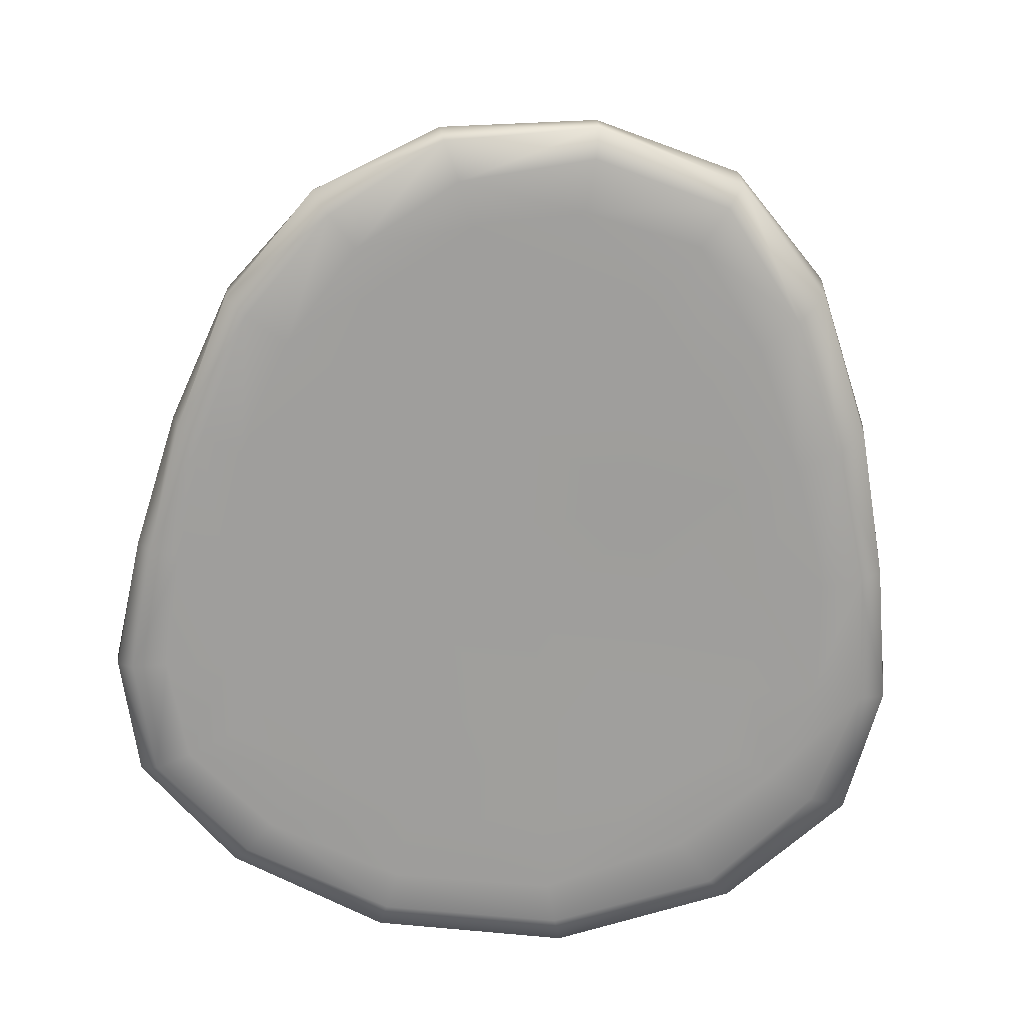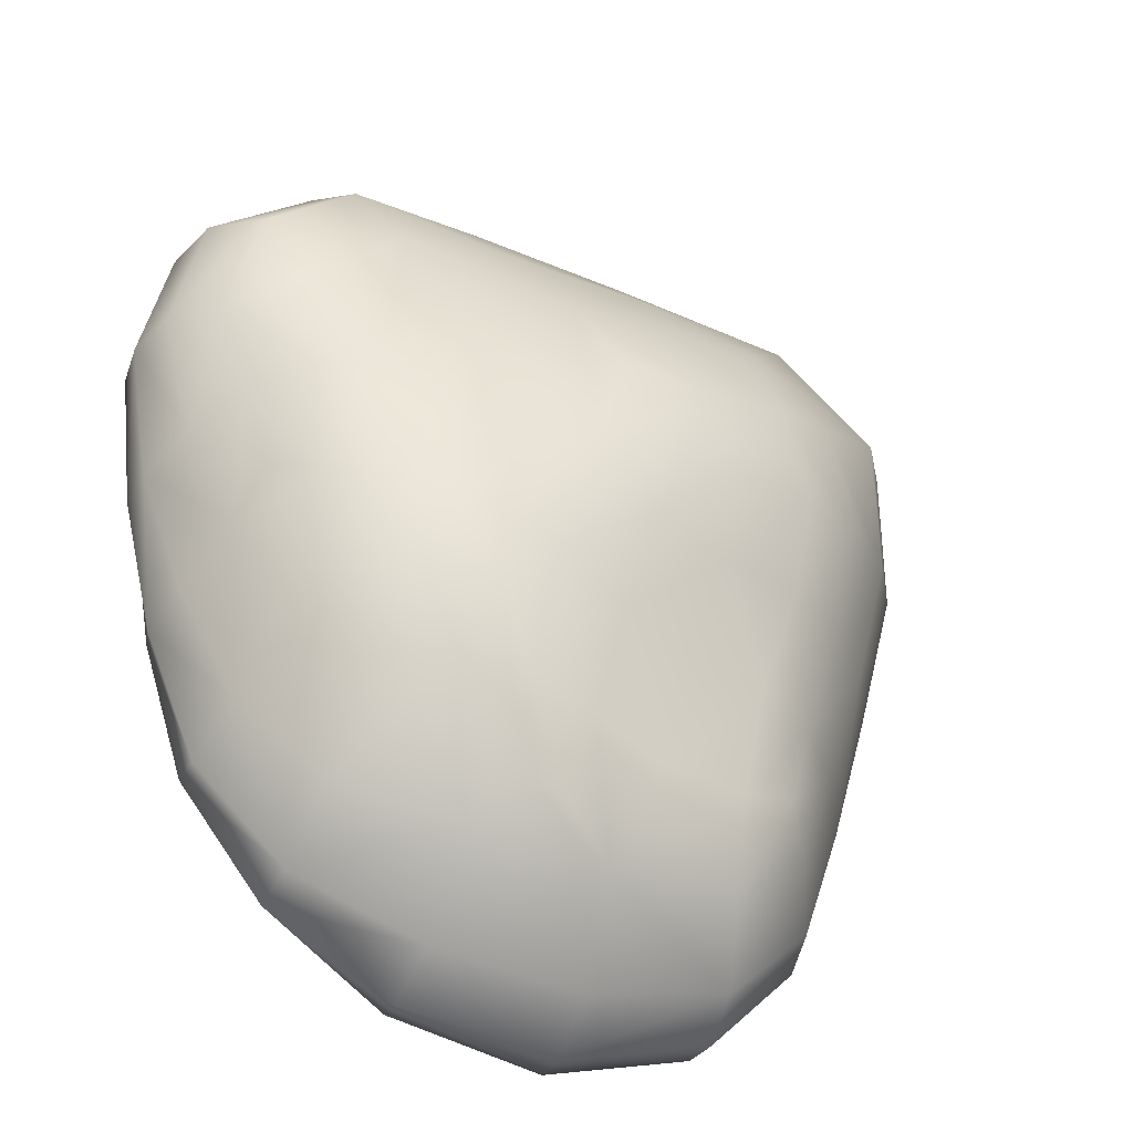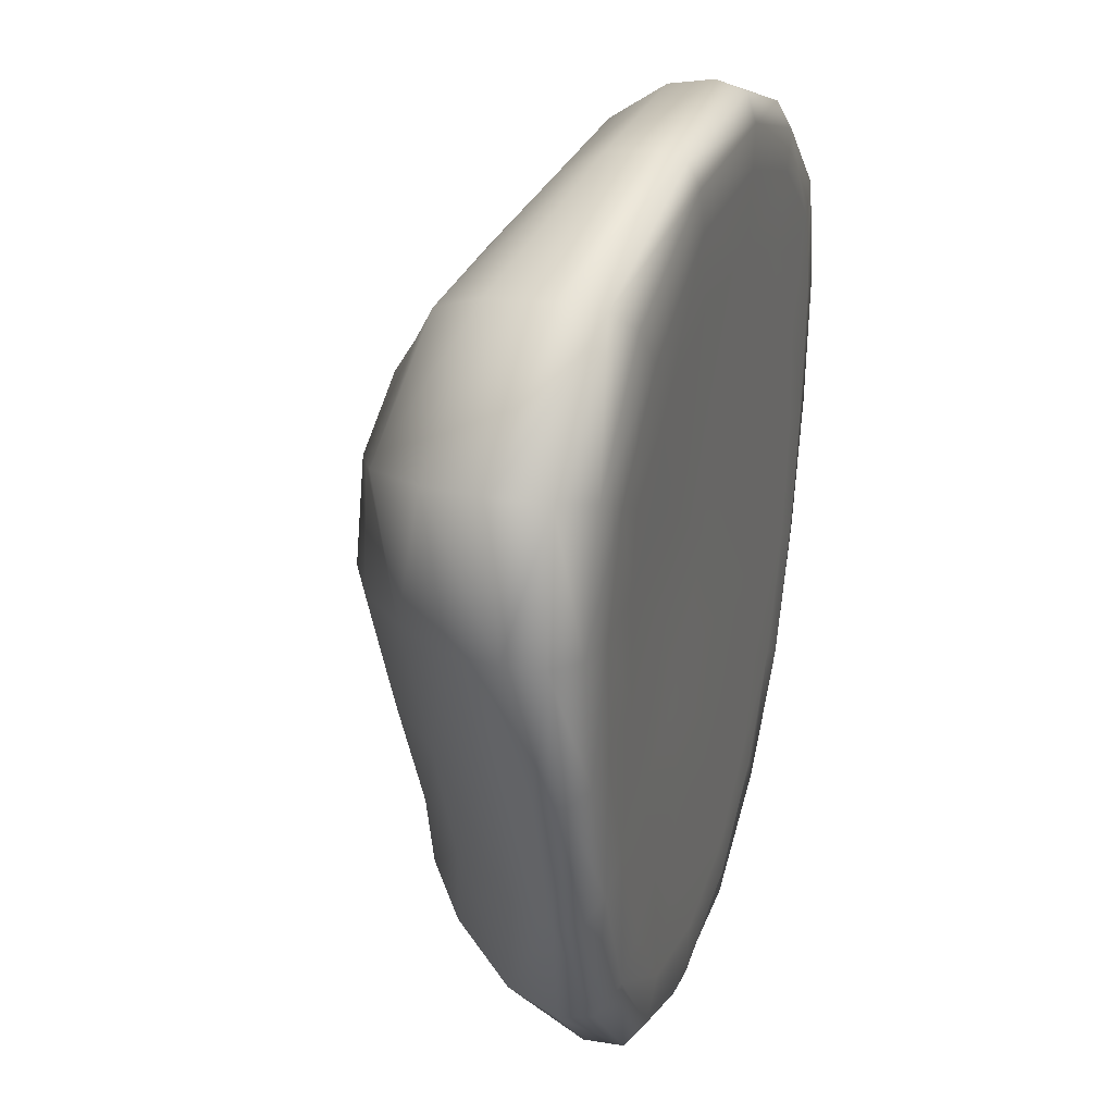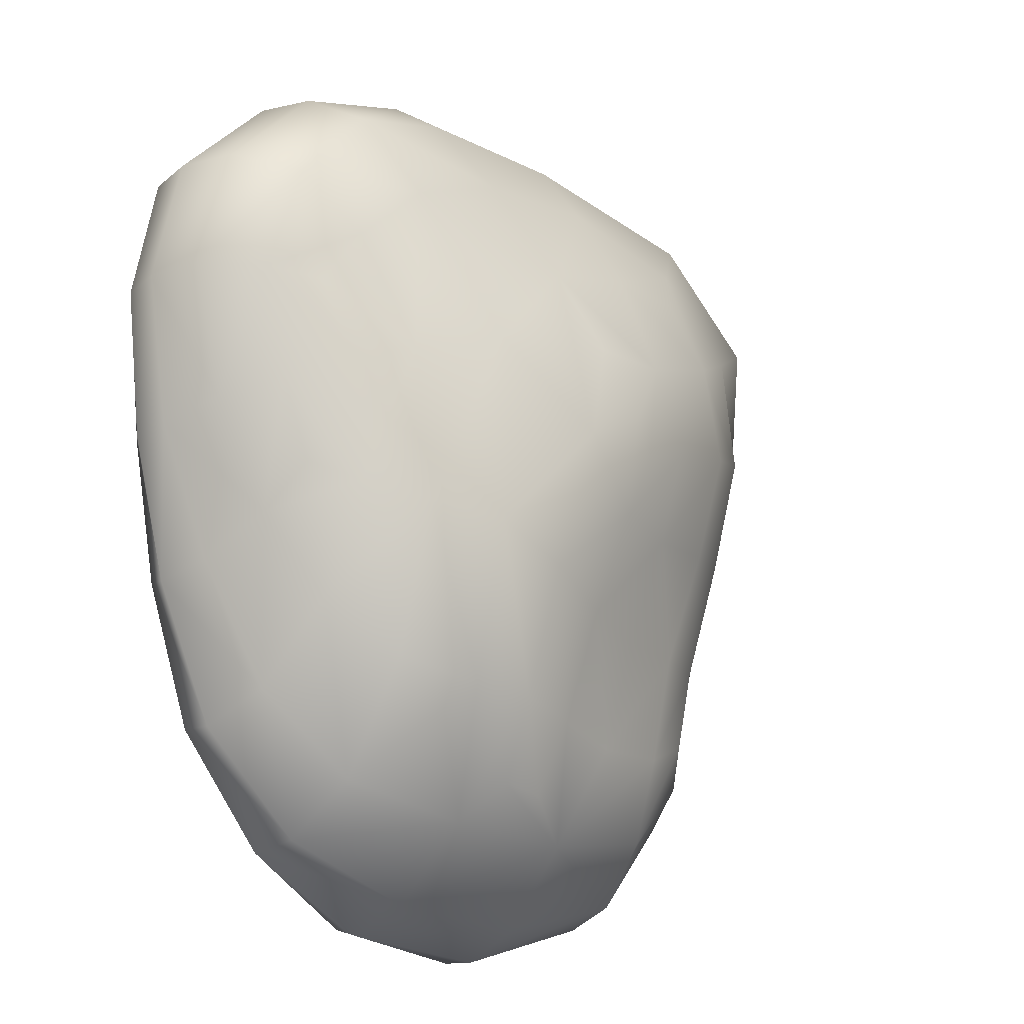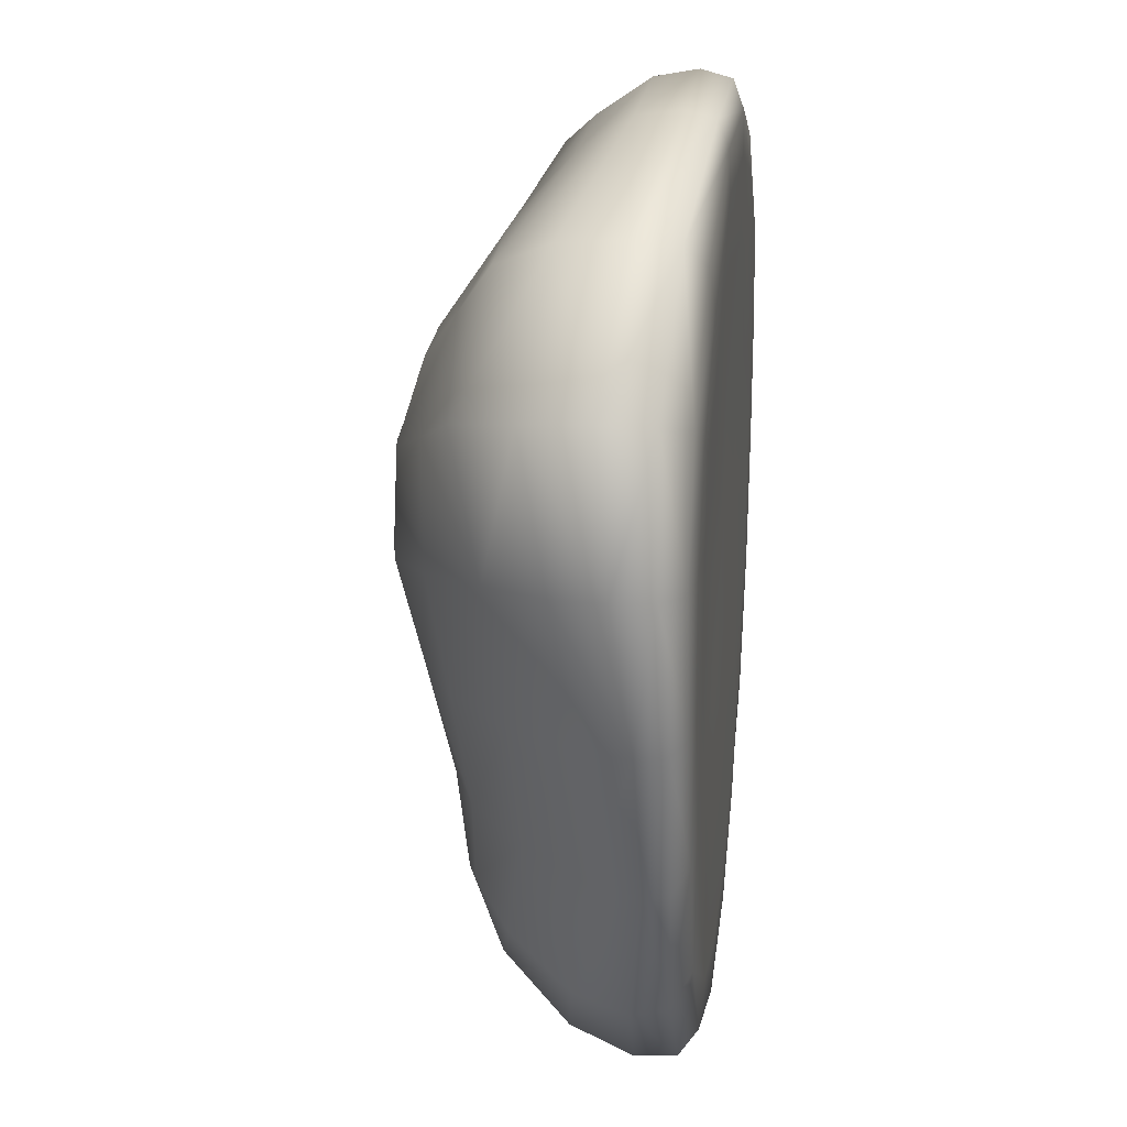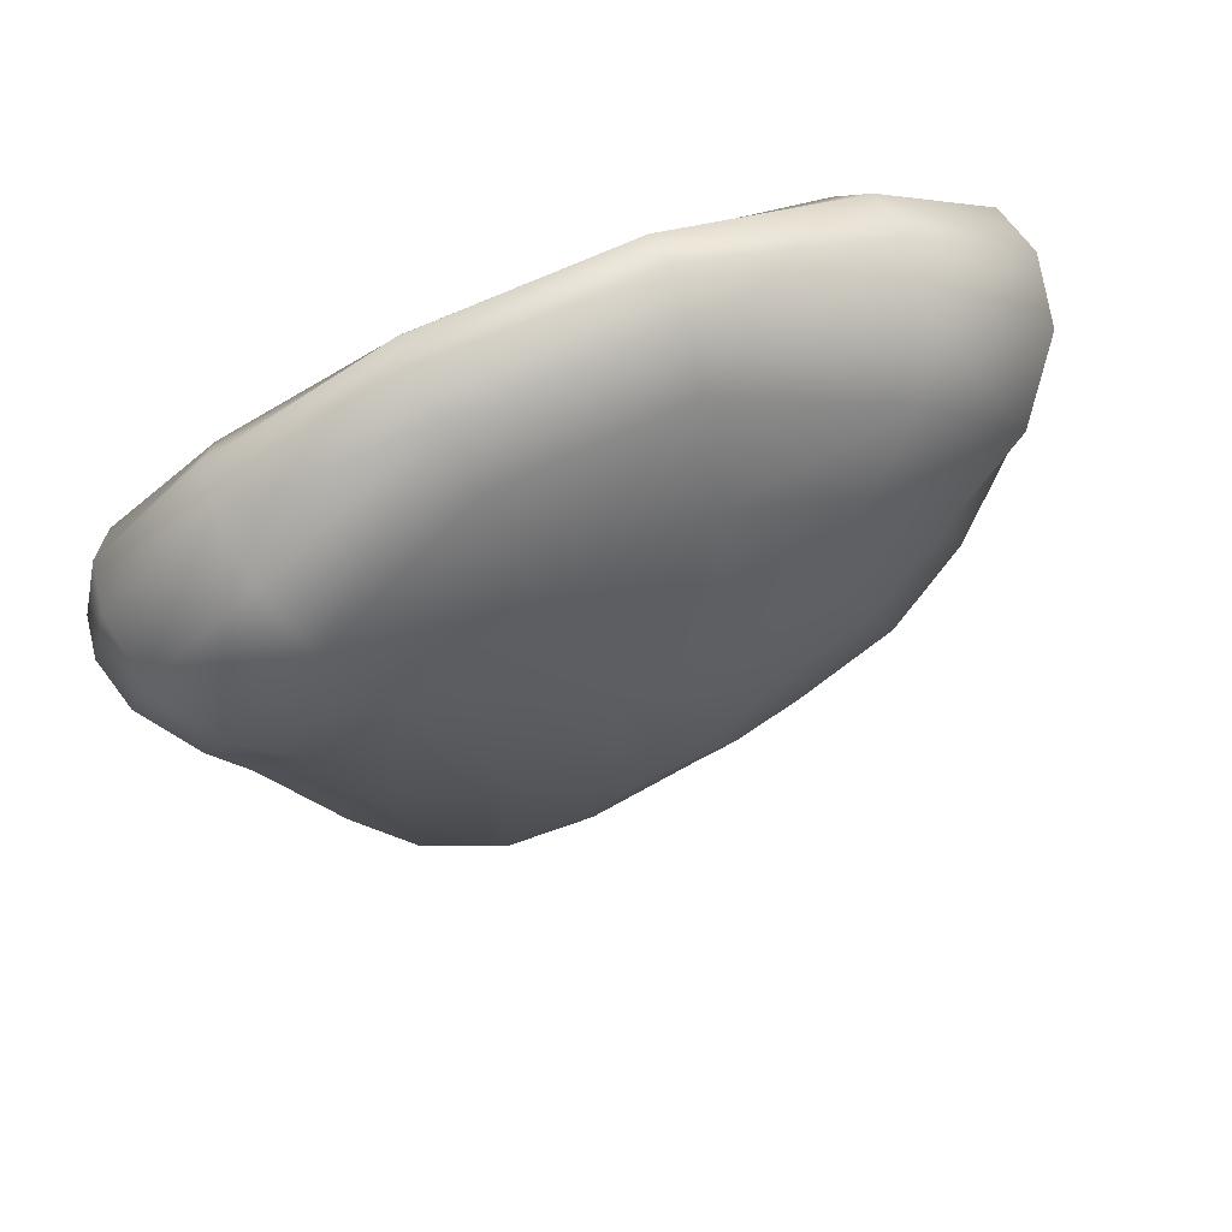
<metadata>
{"format":"obj","ext":"obj","renderer":"f3d","projection":"perspective","resolution":1024,"background":"white","views":[{"elev":-71.0,"azim":175.6,"up":"+Y"},{"elev":-38.1,"azim":151.6,"up":"+Z"},{"elev":28.8,"azim":-71.6,"up":"+Z"},{"elev":-16.0,"azim":132.6,"up":"+Z"},{"elev":21.5,"azim":-82.4,"up":"+Z"},{"elev":74.5,"azim":157.0,"up":"+Z"}]}
</metadata>
<code>
v -0.182 -1.943 1.12
v -0.4704 -1.951 1.11
v -0.6095 -2.076 1.29
v -0.2045 -2.162 1.441
v -0.5792 -1.884 0.8717
v -0.2132 -1.812 0.7614
v -0.8502 -2.009 0.9935
v 1.236 -2.24 0.8443
v 1.086 -2.132 0.8111
v 0.976 -2.076 0.9841
v 1.163 -2.157 1.173
v 0.7118 -2.068 1.215
v 0.5138 -1.871 0.7028
v 0.1834 -1.919 1.029
v 0.273 -2.136 1.391
v 0.8287 -1.964 0.6069
v -0.0617 -1.778 0.5323
v -0.148 -1.795 0.4154
v -0.353 -1.823 0.4766
v 0.1593 -1.784 0.4349
v -0.07158 -1.827 0.2123
v 0.06947 -1.814 0.7626
v -0.3338 -1.897 0.1724
v 1.148 -2.237 0.498
v 1.067 -2.208 0.2199
v 0.9528 -2.074 0.1546
v 0.9971 -2.083 0.5495
v -0.3929 -2.822 -0.6502
v -0.2628 -2.822 -0.4771
v -0.3465 -2.822 -0.2498
v -0.5959 -2.822 -0.3833
v -0.02427 -2.822 -0.5016
v -0.09039 -2.822 -0.7449
v -0.01781 -2.822 -0.1967
v -0.4764 -2.066 -0.5567
v -0.6844 -2.12 -0.4819
v -0.7646 -2.126 -0.1962
v -0.5342 -2.037 -0.1992
v -0.8882 -2.819 0.7257
v -0.8599 -2.821 0.9857
v -0.9943 -2.821 1.061
v -1.111 -2.82 0.7102
v -0.602 -2.821 1.142
v -0.697 -2.822 1.353
v -0.5547 -2.818 0.8221
v 0.7065 -2.822 1.16
v 0.9574 -2.821 1.03
v 1.115 -2.82 1.132
v 0.8104 -2.819 1.39
v 0.9893 -2.821 0.767
v 0.6853 -2.821 0.8285
v 1.208 -2.82 0.7857
v 0.2287 -2.822 -0.8824
v 0.1617 -2.822 -0.7542
v -0.1448 -2.822 -0.9582
v 0.2662 -2.822 -0.5603
v 0.4947 -2.822 -0.6731
v 0.325 -2.822 -0.2437
v 0.6183 -2.822 -0.3391
v 0.3437 -2.822 0.1213
v 0.6917 -2.822 0.04408
v -0.05342 -2.821 0.145
v -0.09593 -2.819 0.518
v 0.3226 -2.821 0.5094
v -0.4471 -2.819 0.08092
v -0.5151 -2.816 0.4492
v -0.754 -2.821 -0.02556
v -0.877 -2.819 0.358
v -0.9566 -2.822 -0.1186
v -1.095 -2.821 0.3064
v -0.7801 -2.822 -0.5328
v -0.9027 -2.812 -0.6368
v -1.089 -2.814 -0.1858
v -0.5399 -2.822 -0.8707
v -0.6229 -2.813 -1.007
v -0.1647 -2.817 -1.138
v -0.1688 -2.777 -1.238
v -0.6681 -2.751 -1.08
v 0.2834 -2.821 -1.03
v 0.3426 -2.799 -1.158
v 0.6134 -2.822 -0.7772
v 0.7124 -2.811 -0.8814
v 0.8307 -2.822 -0.4333
v 0.9732 -2.818 -0.5161
v 0.9684 -2.822 -0.03246
v 1.108 -2.822 -0.07729
v 1.013 -2.822 0.3891
v 1.176 -2.821 0.3703
v 0.7124 -2.822 0.4443
v 0.2954 -2.822 0.9177
v 0.3015 -2.822 1.307
v -0.1383 -2.821 0.9217
v -0.1812 -2.822 1.31
v -0.2236 -2.822 1.564
v 0.3357 -2.822 1.561
v -0.2629 -2.819 1.709
v 0.3643 -2.818 1.698
v -0.8221 -2.81 1.504
v -0.9022 -2.747 1.585
v -0.2881 -2.785 1.8
v -1.156 -2.806 1.144
v -1.293 -2.721 1.2
v -1.286 -2.807 0.7292
v -1.382 -2.734 0.7447
v -1.228 -2.813 0.2795
v -1.303 -2.765 0.2608
v -1.182 -2.767 -0.2356
v -1.187 -2.68 -0.2529
v -1.313 -2.666 0.251
v -0.9901 -2.752 -0.7161
v -0.9855 -2.633 -0.7541
v -0.6609 -2.612 -1.097
v -0.6034 -2.401 -1.035
v -0.9239 -2.448 -0.7254
v -0.1624 -2.653 -1.243
v -0.1257 -2.424 -1.151
v 0.3621 -2.691 -1.185
v 0.367 -2.465 -1.103
v 0.7765 -2.734 -0.9458
v 0.7775 -2.558 -0.9211
v 1.049 -2.783 -0.5695
v 1.054 -2.667 -0.5739
v 1.192 -2.806 -0.1055
v 1.221 -2.722 -0.1133
v 1.277 -2.809 0.3606
v 1.33 -2.741 0.3581
v 1.328 -2.805 0.8112
v 1.394 -2.729 0.8326
v 1.232 -2.806 1.201
v 1.301 -2.726 1.24
v 0.8898 -2.807 1.508
v 0.9413 -2.746 1.577
v 0.386 -2.783 1.787
v 0.3919 -2.678 1.814
v 0.9611 -2.599 1.599
v -0.2968 -2.684 1.827
v -0.2879 -2.544 1.802
v 0.3762 -2.532 1.79
v -0.9272 -2.6 1.605
v -0.9026 -2.394 1.58
v -1.333 -2.559 1.212
v -1.289 -2.345 1.189
v -1.404 -2.605 0.7452
v -1.353 -2.437 0.727
v -1.258 -2.51 0.2377
v -1.097 -2.288 0.224
v -1.189 -2.231 0.6896
v -1.124 -2.528 -0.2505
v -0.9594 -2.303 -0.2209
v -0.794 -2.237 -0.6058
v -0.5084 -2.177 -0.8383
v -0.05918 -2.154 -0.8993
v -0.1762 -2.029 -0.5656
v -0.8737 -2.084 0.2108
v -0.6375 -1.971 0.1916
v -0.9393 -2.026 0.6181
v -0.6738 -1.89 0.5499
v -0.2511 -1.976 -0.1909
v 0.01467 -1.902 -0.1349
v 0.08124 -1.979 -0.5083
v 0.2772 -1.837 -0.03584
v 0.3141 -1.941 -0.4663
v 0.5459 -1.835 0.06242
v 0.5346 -1.962 -0.4526
v 0.7857 -1.927 0.101
v 0.7782 -2.068 -0.3843
v 0.9715 -2.214 -0.2032
v 0.7667 -2.308 -0.7509
v 1.018 -2.448 -0.4765
v 0.3932 -2.182 -0.8609
v 1.123 -2.342 0.06697
v 1.191 -2.545 -0.06718
v 1.329 -2.609 0.3743
v 1.267 -2.416 0.4324
v 1.415 -2.597 0.8507
v 1.372 -2.423 0.863
v 1.329 -2.569 1.258
v 1.296 -2.358 1.247
v 0.9392 -2.387 1.575
v 0.8581 -2.193 1.471
v 0.336 -2.36 1.675
v -0.2559 -2.377 1.693
v -0.7985 -2.206 1.484
v -1.114 -2.131 1.122
v 0.1304 -2.068 -0.752
v 0.285 -2.064 -0.7328
g g Group55452_Group55452
f 1 2 3
f 3 4 1
f 5 2 1
f 1 6 5
f 3 2 5
f 5 7 3
f 8 9 10
f 10 11 8
f 12 13 14
f 14 15 12
f 16 13 12
f 12 10 16
f 6 17 18
f 18 19 6
f 17 20 21
f 21 18 17
f 20 17 6
f 6 22 20
f 19 18 21
f 21 23 19
f 24 25 26
f 26 27 24
f 28 29 30
f 30 31 28
f 32 29 28
f 28 33 32
f 30 29 32
f 32 34 30
f 35 36 37
f 37 38 35
f 39 40 41
f 41 42 39
f 41 40 43
f 43 44 41
f 43 40 39
f 39 45 43
f 46 47 48
f 48 49 46
f 50 47 46
f 46 51 50
f 48 47 50
f 50 52 48
f 53 54 33
f 33 55 53
f 56 54 53
f 53 57 56
f 33 54 56
f 56 32 33
f 58 56 57
f 57 59 58
f 32 56 58
f 58 34 32
f 60 58 59
f 59 61 60
f 34 58 60
f 60 62 34
f 63 62 60
f 60 64 63
f 65 62 63
f 63 66 65
f 34 62 65
f 65 30 34
f 67 65 66
f 66 68 67
f 30 65 67
f 67 31 30
f 69 67 68
f 68 70 69
f 31 67 69
f 69 71 31
f 72 71 69
f 69 73 72
f 74 71 72
f 72 75 74
f 31 71 74
f 74 28 31
f 55 74 75
f 75 76 55
f 28 74 55
f 55 33 28
f 77 76 75
f 75 78 77
f 79 76 77
f 77 80 79
f 55 76 79
f 79 53 55
f 81 79 80
f 80 82 81
f 53 79 81
f 81 57 53
f 83 81 82
f 82 84 83
f 57 81 83
f 83 59 57
f 85 83 84
f 84 86 85
f 59 83 85
f 85 61 59
f 87 85 86
f 86 88 87
f 61 85 87
f 87 89 61
f 51 89 87
f 87 50 51
f 64 89 51
f 51 90 64
f 61 89 64
f 64 60 61
f 91 90 51
f 51 46 91
f 92 90 91
f 91 93 92
f 64 90 92
f 92 63 64
f 45 92 93
f 93 43 45
f 63 92 45
f 45 66 63
f 94 93 91
f 91 95 94
f 43 93 94
f 94 44 43
f 96 94 95
f 95 97 96
f 44 94 96
f 96 98 44
f 99 98 96
f 96 100 99
f 101 98 99
f 99 102 101
f 44 98 101
f 101 41 44
f 103 101 102
f 102 104 103
f 41 101 103
f 103 42 41
f 105 103 104
f 104 106 105
f 42 103 105
f 105 70 42
f 73 105 106
f 106 107 73
f 70 105 73
f 73 69 70
f 108 107 106
f 106 109 108
f 110 107 108
f 108 111 110
f 73 107 110
f 110 72 73
f 78 110 111
f 111 112 78
f 72 110 78
f 78 75 72
f 113 112 111
f 111 114 113
f 115 112 113
f 113 116 115
f 78 112 115
f 115 77 78
f 117 115 116
f 116 118 117
f 77 115 117
f 117 80 77
f 119 117 118
f 118 120 119
f 80 117 119
f 119 82 80
f 121 119 120
f 120 122 121
f 82 119 121
f 121 84 82
f 123 121 122
f 122 124 123
f 84 121 123
f 123 86 84
f 125 123 124
f 124 126 125
f 86 123 125
f 125 88 86
f 127 125 126
f 126 128 127
f 88 125 127
f 127 52 88
f 129 127 128
f 128 130 129
f 52 127 129
f 129 48 52
f 131 129 130
f 130 132 131
f 48 129 131
f 131 49 48
f 97 131 132
f 132 133 97
f 49 131 97
f 97 95 49
f 134 133 132
f 132 135 134
f 100 133 134
f 134 136 100
f 97 133 100
f 100 96 97
f 137 136 134
f 134 138 137
f 139 136 137
f 137 140 139
f 100 136 139
f 139 99 100
f 141 139 140
f 140 142 141
f 99 139 141
f 141 102 99
f 143 141 142
f 142 144 143
f 102 141 143
f 143 104 102
f 109 143 144
f 144 145 109
f 104 143 109
f 109 106 104
f 146 145 144
f 144 147 146
f 148 145 146
f 146 149 148
f 109 145 148
f 148 108 109
f 114 148 149
f 149 150 114
f 108 148 114
f 114 111 108
f 36 150 149
f 149 37 36
f 151 150 36
f 36 35 151
f 114 150 151
f 151 113 114
f 152 151 35
f 35 153 152
f 113 151 152
f 152 116 113
f 37 149 146
f 146 154 37
f 155 154 156
f 156 157 155
f 37 154 155
f 155 38 37
f 156 154 146
f 146 147 156
f 23 155 157
f 157 19 23
f 38 155 23
f 23 158 38
f 159 158 23
f 23 21 159
f 153 158 159
f 159 160 153
f 38 158 153
f 153 35 38
f 161 159 21
f 21 20 161
f 160 159 161
f 161 162 160
f 163 161 20
f 20 13 163
f 162 161 163
f 163 164 162
f 165 163 13
f 13 16 165
f 164 163 165
f 165 166 164
f 167 166 165
f 165 26 167
f 168 166 167
f 167 169 168
f 164 166 168
f 168 170 164
f 171 167 26
f 26 25 171
f 169 167 171
f 171 172 169
f 173 172 171
f 171 174 173
f 124 172 173
f 173 126 124
f 169 172 124
f 124 122 169
f 175 173 174
f 174 176 175
f 126 173 175
f 175 128 126
f 177 175 176
f 176 178 177
f 128 175 177
f 177 130 128
f 135 177 178
f 178 179 135
f 130 177 135
f 135 132 130
f 180 179 178
f 178 11 180
f 138 179 180
f 180 181 138
f 135 179 138
f 138 134 135
f 15 181 180
f 180 12 15
f 182 181 15
f 15 4 182
f 138 181 182
f 182 137 138
f 183 182 4
f 4 3 183
f 137 182 183
f 183 140 137
f 184 183 3
f 3 7 184
f 140 183 184
f 184 142 140
f 147 184 7
f 7 156 147
f 142 184 147
f 147 144 142
f 12 180 11
f 11 10 12
f 11 178 176
f 176 8 11
f 8 176 174
f 174 24 8
f 24 174 171
f 171 25 24
f 26 165 16
f 16 27 26
f 19 157 5
f 5 6 19
f 5 157 156
f 156 7 5
f 118 116 152
f 152 170 118
f 49 95 91
f 91 46 49
f 50 87 88
f 88 52 50
f 42 70 68
f 68 39 42
f 39 68 66
f 66 45 39
f 8 24 27
f 27 9 8
f 9 27 16
f 16 10 9
f 14 22 6
f 6 1 14
f 20 22 14
f 14 13 20
f 4 15 14
f 14 1 4
f 185 160 162
f 162 186 185
f 162 164 170
f 170 186 162
f 152 185 186
f 186 170 152
f 152 153 160
f 160 185 152
f 170 168 120
f 120 118 170
f 120 168 169
f 169 122 120

</code>
